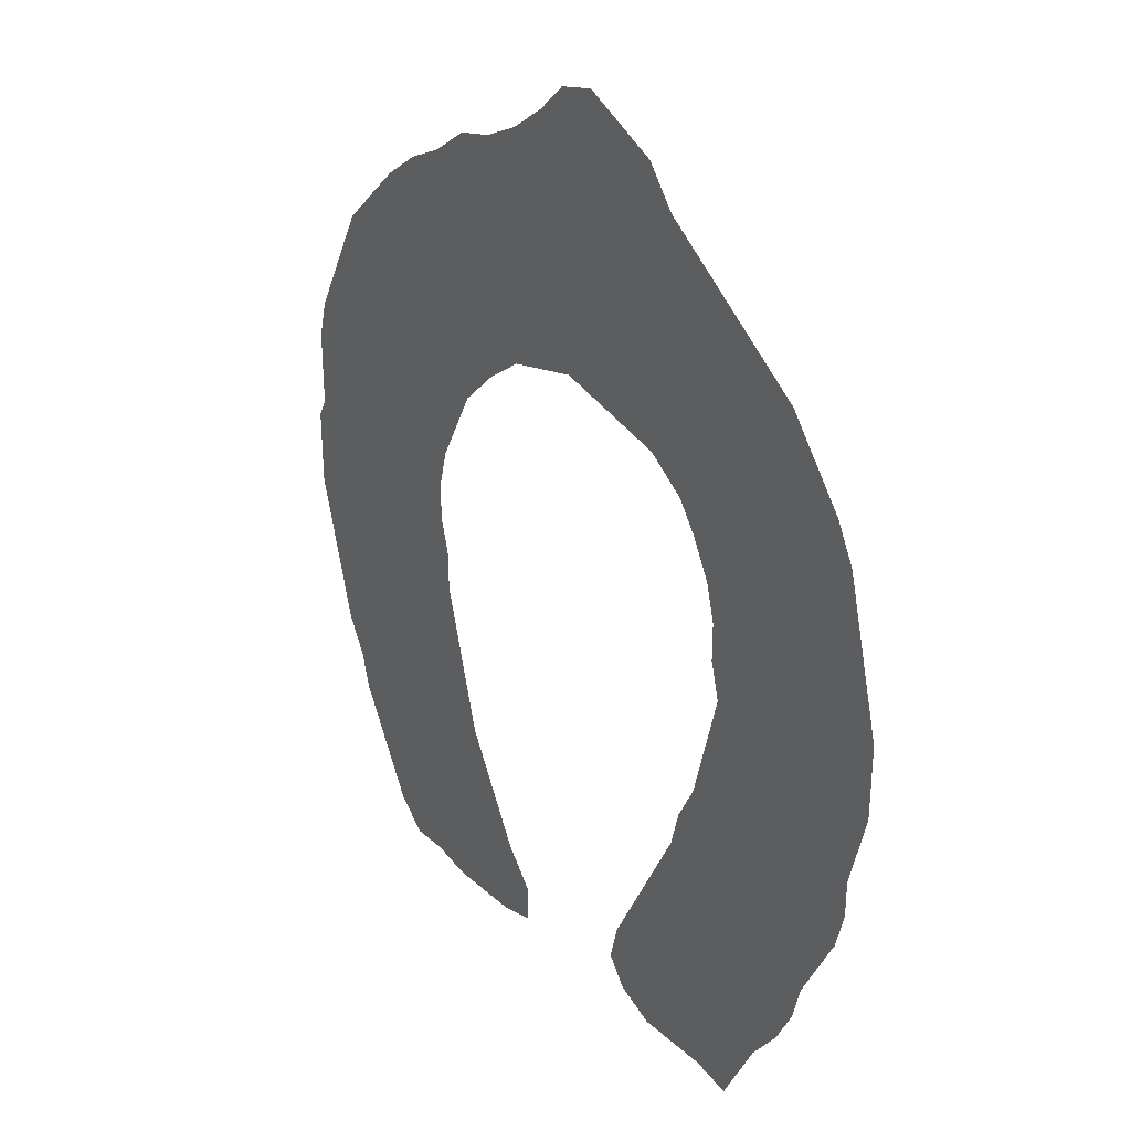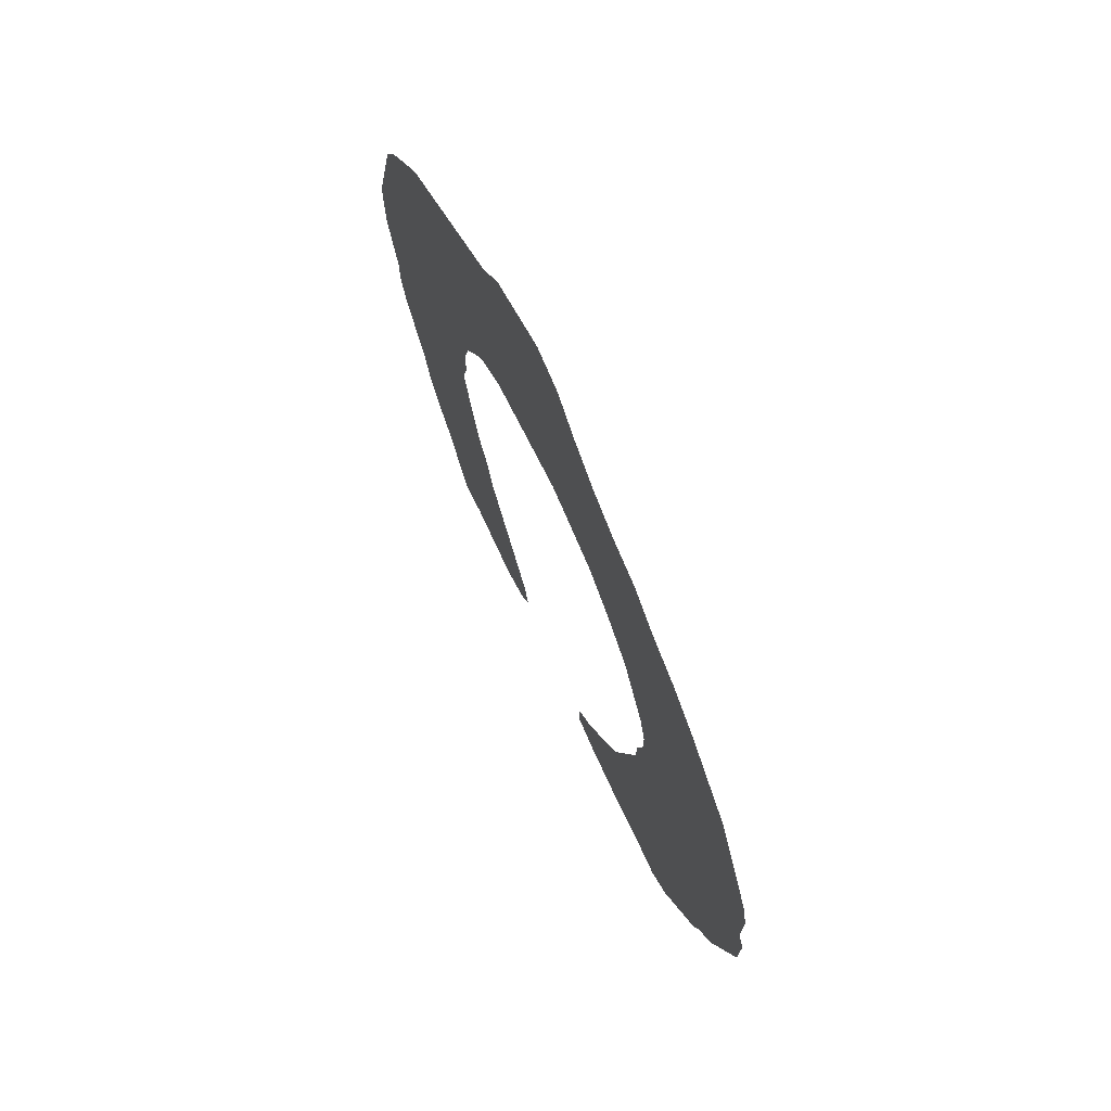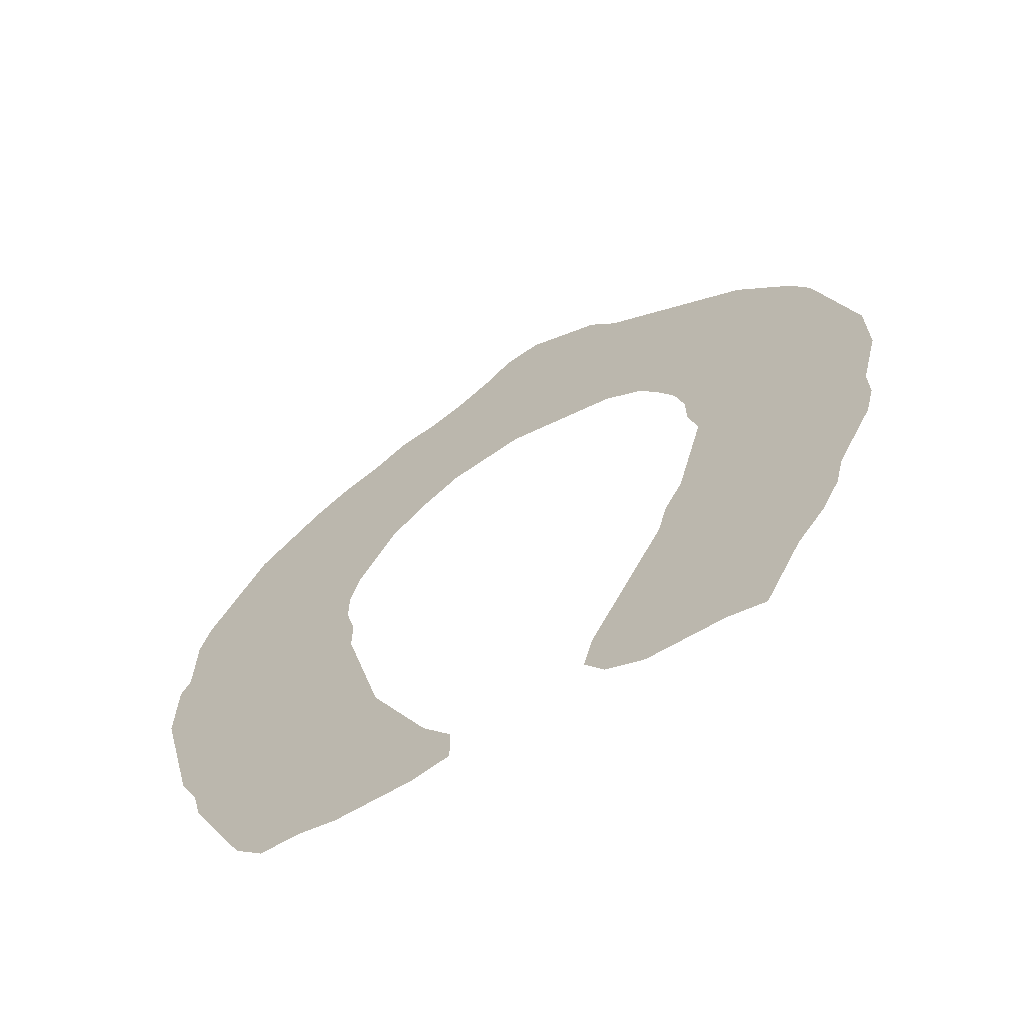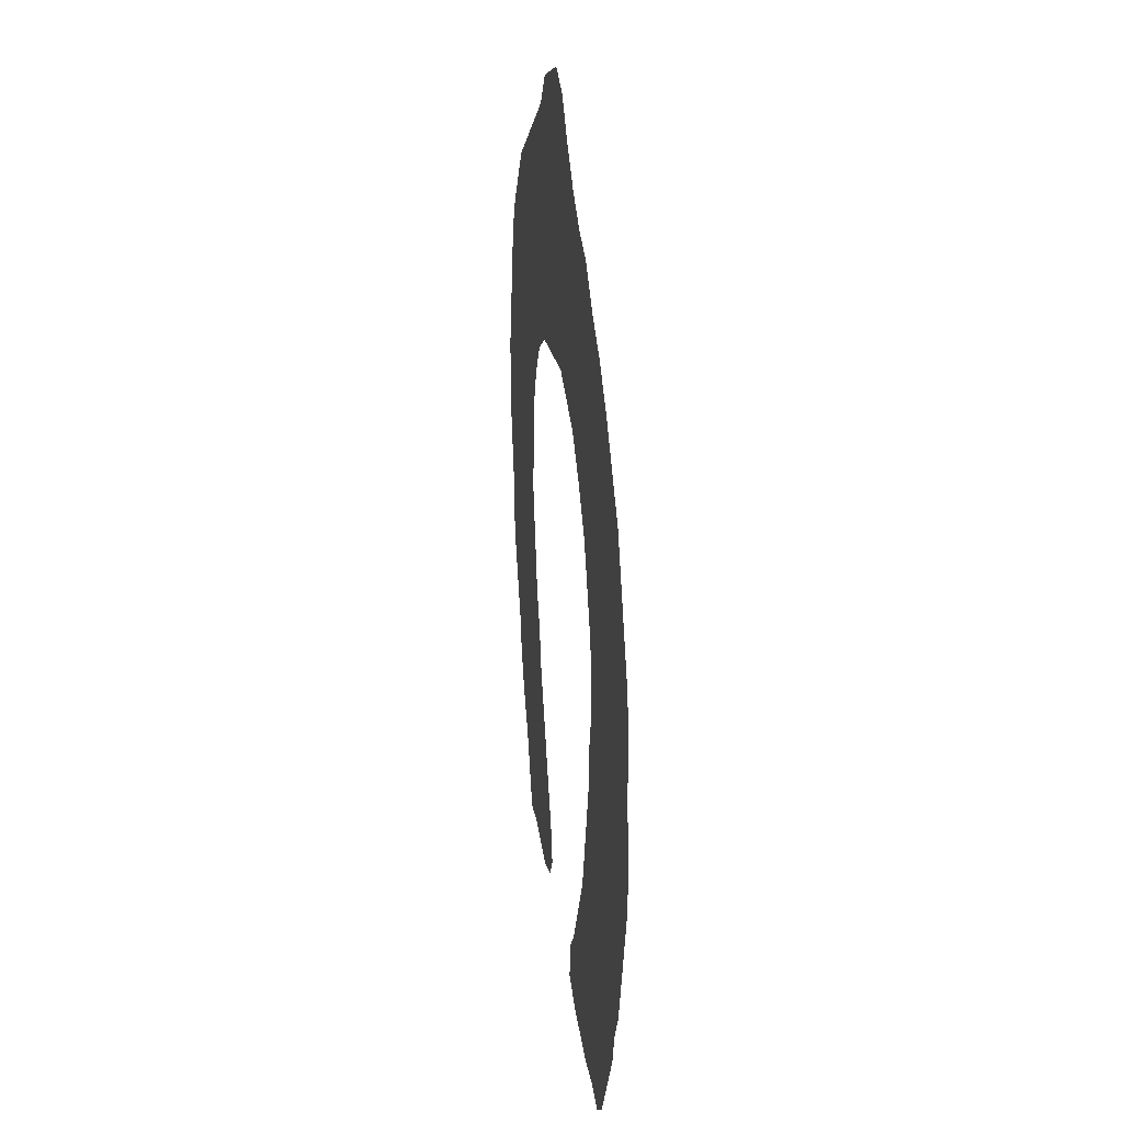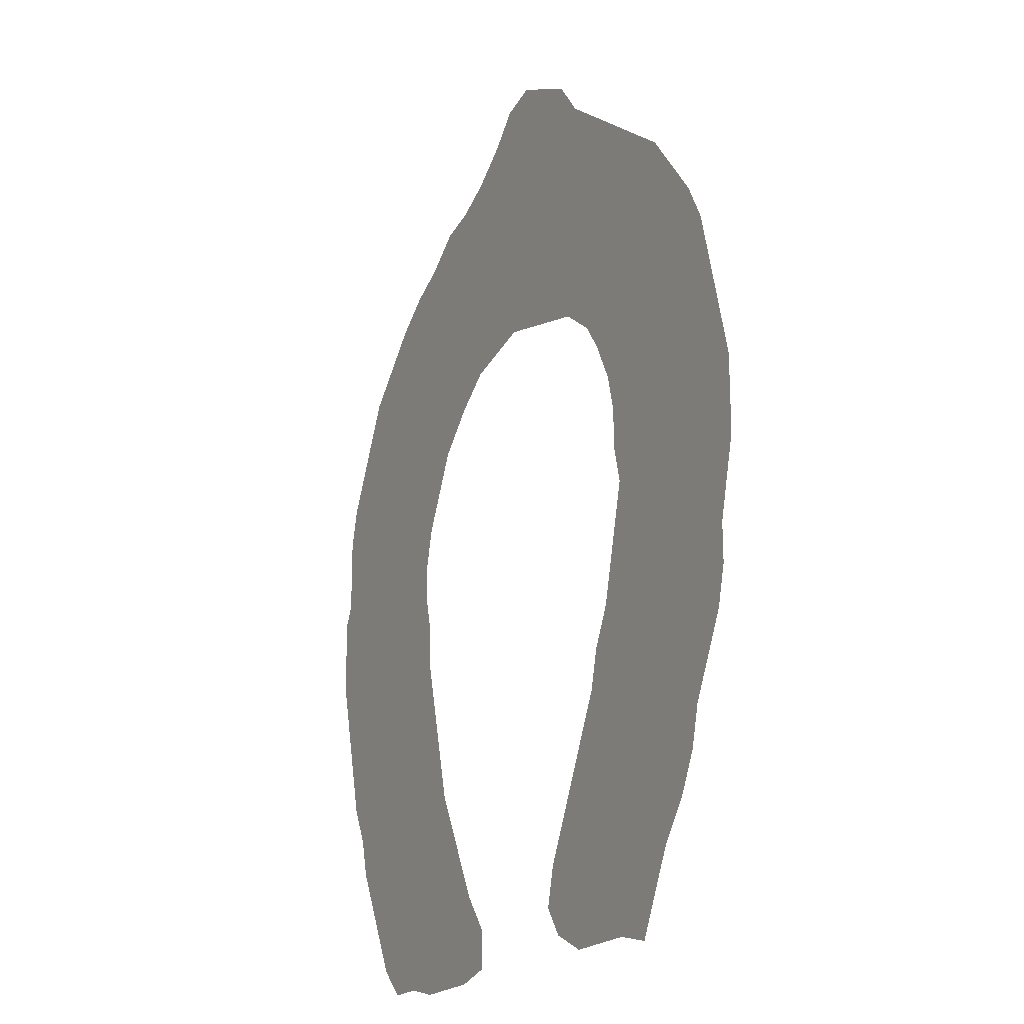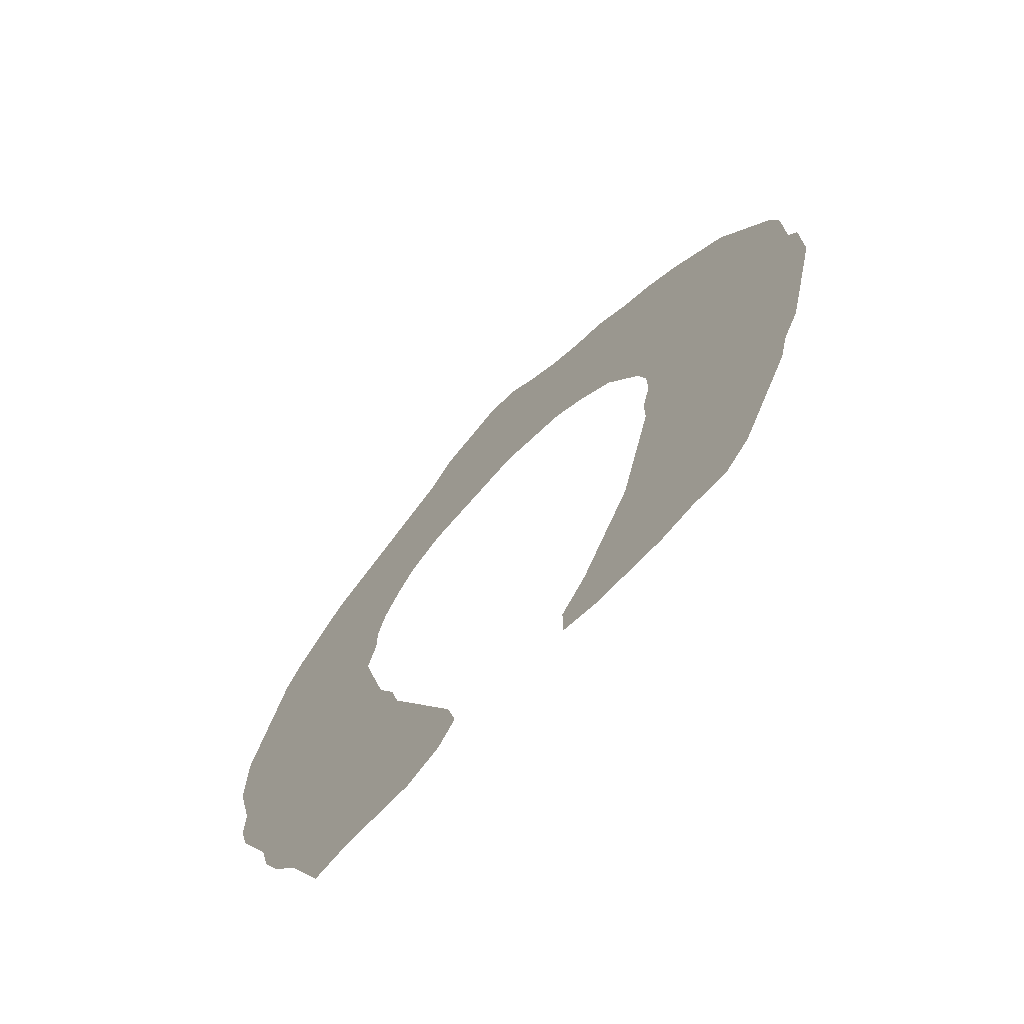
<metadata>
{"format":"obj","ext":"obj","renderer":"f3d","projection":"perspective","resolution":1024,"background":"white","views":[{"elev":31.4,"azim":51.3,"up":"+Y"},{"elev":74.0,"azim":-114.8,"up":"+Y"},{"elev":-67.0,"azim":30.4,"up":"+Y"},{"elev":32.6,"azim":-97.7,"up":"+Y"},{"elev":-20.2,"azim":61.7,"up":"+Y"},{"elev":-72.0,"azim":-133.8,"up":"+Y"}]}
</metadata>
<code>
v 0.01 0.51 0
v 0.01 0.55 0
v 0.01 0.59 0
v 0.02 0.63 0
v 0.04 0.67 0
v 0.06 0.71 0
v 0.08 0.75 0
v 0.11 0.78 0
v 0.15 0.82 0
v 0.19 0.85 0
v 0.23 0.87 0
v 0.27 0.9 0
v 0.31 0.91 0
v 0.35 0.93 0
v 0.39 0.96 0
v 0.42 0.99 0
v 0.46 1 0
v 0.5 0.98 0
v 0.54 0.96 0
v 0.57 0.92 0
v 0.61 0.89 0
v 0.65 0.86 0
v 0.69 0.83 0
v 0.73 0.8 0
v 0.76 0.76 0
v 0.79 0.72 0
v 0.81 0.68 0
v 0.82 0.64 0
v 0.83 0.6 0
v 0.84 0.56 0
v 0.85 0.52 0
v 0.85 0.48 0
v 0.85 0.44 0
v 0.84 0.4 0
v 0.83 0.36 0
v 0.83 0.32 0
v 0.82 0.28 0
v 0.8 0.24 0
v 0.78 0.2 0
v 0.77 0.16 0
v 0.75 0.12 0
v 0.72 0.08 0
v 0.7 0.04 0
v 0.68 0 0
v 0.64 0.01 0
v 0.6 0.01 0
v 0.56 0.01 0
v 0.52 0.03 0
v 0.5 0.06 0
v 0.51 0.1 0
v 0.53 0.14 0
v 0.55 0.18 0
v 0.57 0.22 0
v 0.59 0.26 0
v 0.6 0.3 0
v 0.62 0.34 0
v 0.63 0.38 0
v 0.64 0.42 0
v 0.65 0.46 0
v 0.64 0.5 0
v 0.64 0.54 0
v 0.63 0.58 0
v 0.61 0.62 0
v 0.59 0.65 0
v 0.55 0.68 0
v 0.51 0.69 0
v 0.47 0.7 0
v 0.43 0.71 0
v 0.39 0.7 0
v 0.35 0.69 0
v 0.31 0.66 0
v 0.27 0.62 0
v 0.25 0.58 0
v 0.23 0.54 0
v 0.22 0.5 0
v 0.22 0.46 0
v 0.23 0.42 0
v 0.23 0.38 0
v 0.24 0.34 0
v 0.25 0.3 0
v 0.26 0.26 0
v 0.27 0.22 0
v 0.29 0.18 0
v 0.31 0.14 0
v 0.33 0.1 0
v 0.36 0.06 0
v 0.36 0.02 0
v 0.32 0.01 0
v 0.28 0.01 0
v 0.24 0.01 0
v 0.2 0.02 0
v 0.16 0.02 0
v 0.13 0.05 0
v 0.11 0.09 0
v 0.09 0.13 0
v 0.07 0.17 0
v 0.06 0.21 0
v 0.04 0.25 0
v 0.03 0.29 0
v 0.02 0.33 0
v 0.01 0.37 0
v 0 0.41 0
v 0 0.45 0
v 0 0.49 0
f 13 69 14
f 14 69 68
f 15 68 20
f 14 68 15
f 23 64 24
f 38 55 39
f 86 88 87
f 41 53 42
f 7 72 8
f 10 71 11
f 15 20 18
f 18 20 19
f 16 18 17
f 15 18 16
f 20 67 66
f 20 68 67
f 20 66 21
f 24 64 25
f 26 63 27
f 25 63 26
f 25 64 63
f 21 66 65
f 21 65 22
f 22 65 23
f 23 65 64
f 40 53 41
f 39 55 54
f 39 54 40
f 40 54 53
f 1 104 103
f 1 75 2
f 6 72 7
f 6 73 72
f 9 71 10
f 11 71 70
f 13 70 69
f 12 70 13
f 11 70 12
f 42 51 45
f 45 51 46
f 42 45 43
f 43 45 44
f 46 51 50
f 46 50 47
f 79 98 80
f 2 75 74
f 76 103 102
f 1 103 76
f 1 76 75
f 5 73 6
f 5 74 73
f 4 74 5
f 27 63 62
f 29 62 61
f 33 59 34
f 85 88 86
f 85 89 88
f 85 90 89
f 84 90 85
f 48 50 49
f 47 50 48
f 42 52 51
f 42 53 52
f 91 94 93
f 83 94 91
f 83 91 84
f 84 91 90
f 91 93 92
f 80 97 81
f 80 98 97
f 77 101 78
f 76 101 77
f 76 102 101
f 79 99 98
f 78 99 79
f 2 74 3
f 3 74 4
f 29 61 30
f 27 62 28
f 28 62 29
f 31 59 32
f 32 59 33
f 31 60 59
f 30 60 31
f 30 61 60
f 35 57 36
f 82 96 95
f 78 101 100
f 78 100 99
f 35 58 57
f 34 58 35
f 34 59 58
f 36 56 37
f 36 57 56
f 37 56 38
f 38 56 55
f 9 72 71
f 8 72 9
f 82 97 96
f 81 97 82
f 82 95 83
f 83 95 94

</code>
